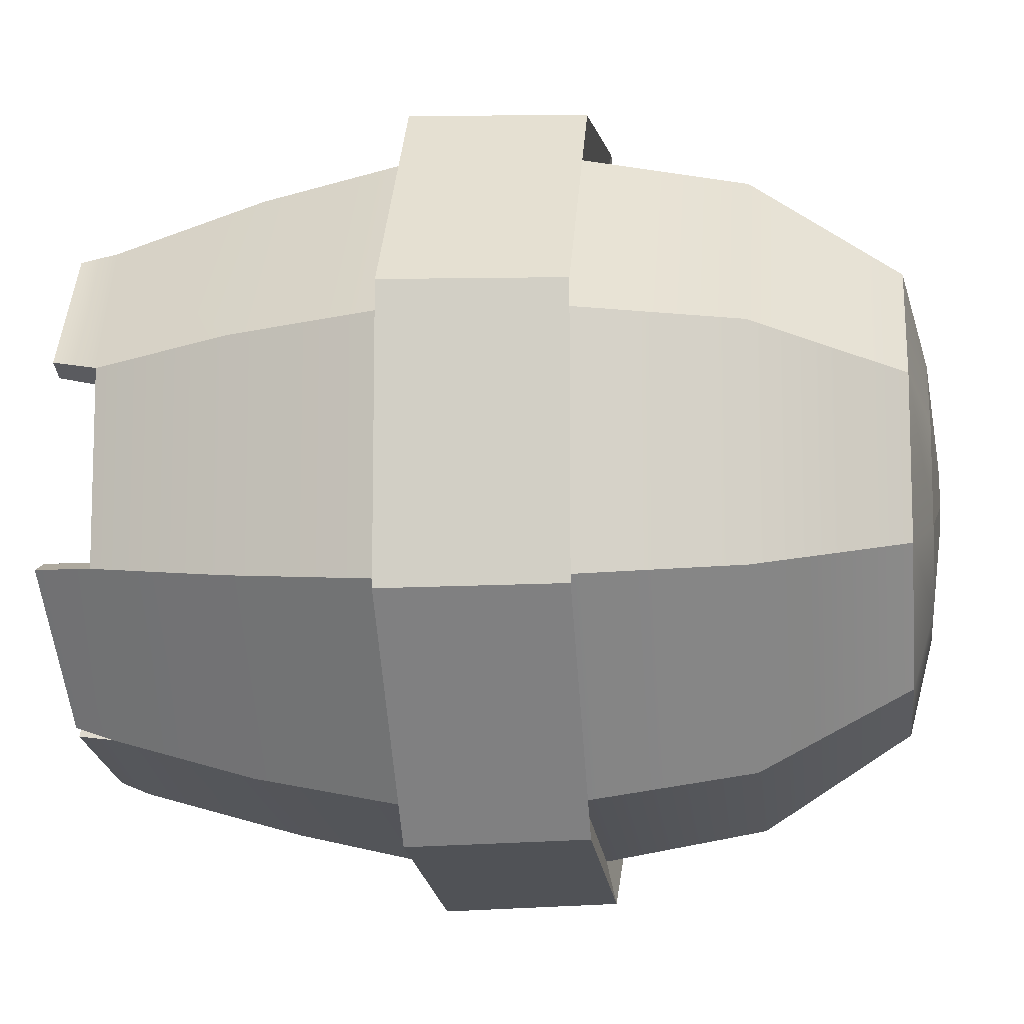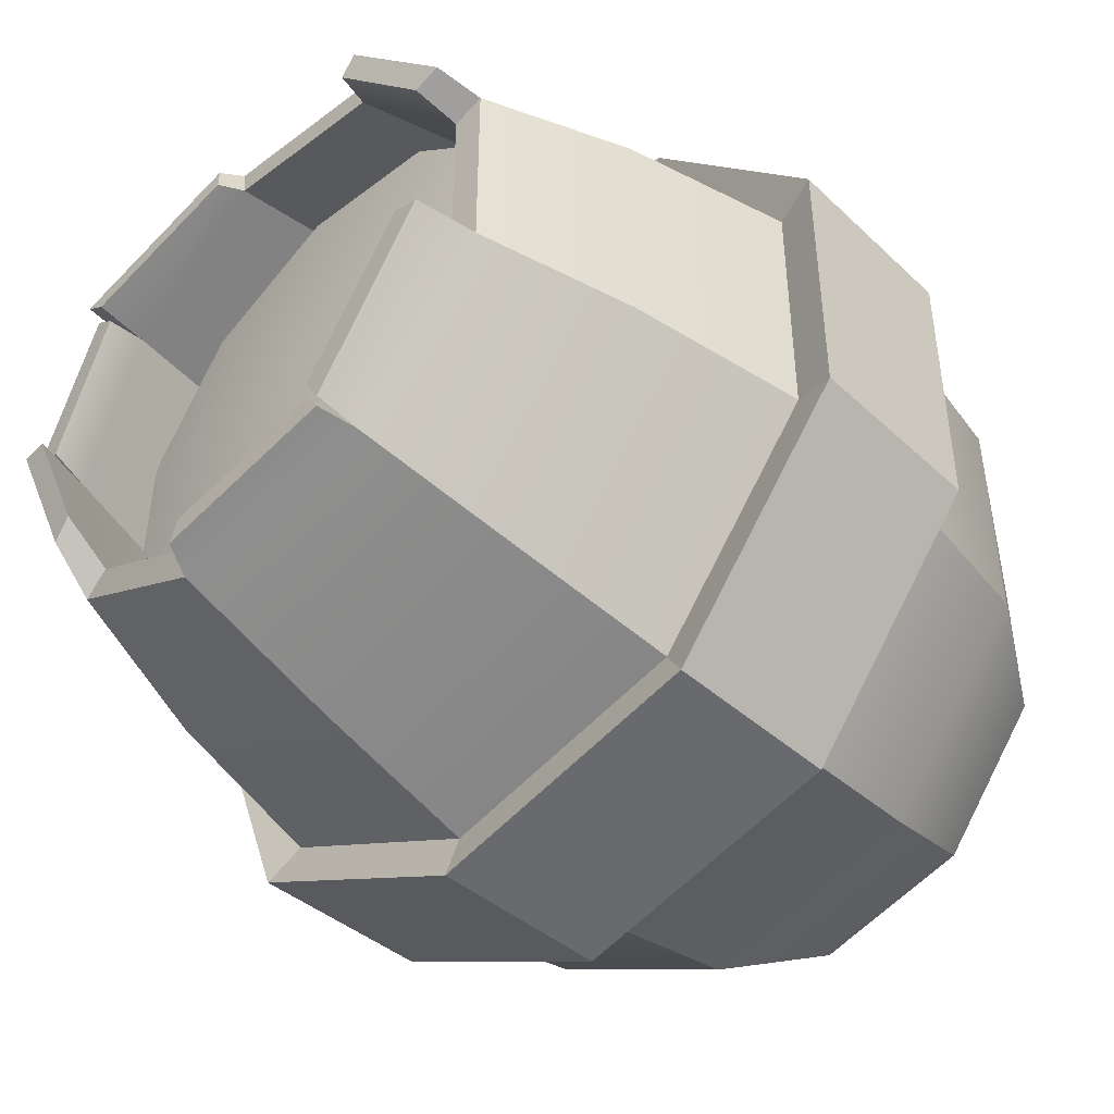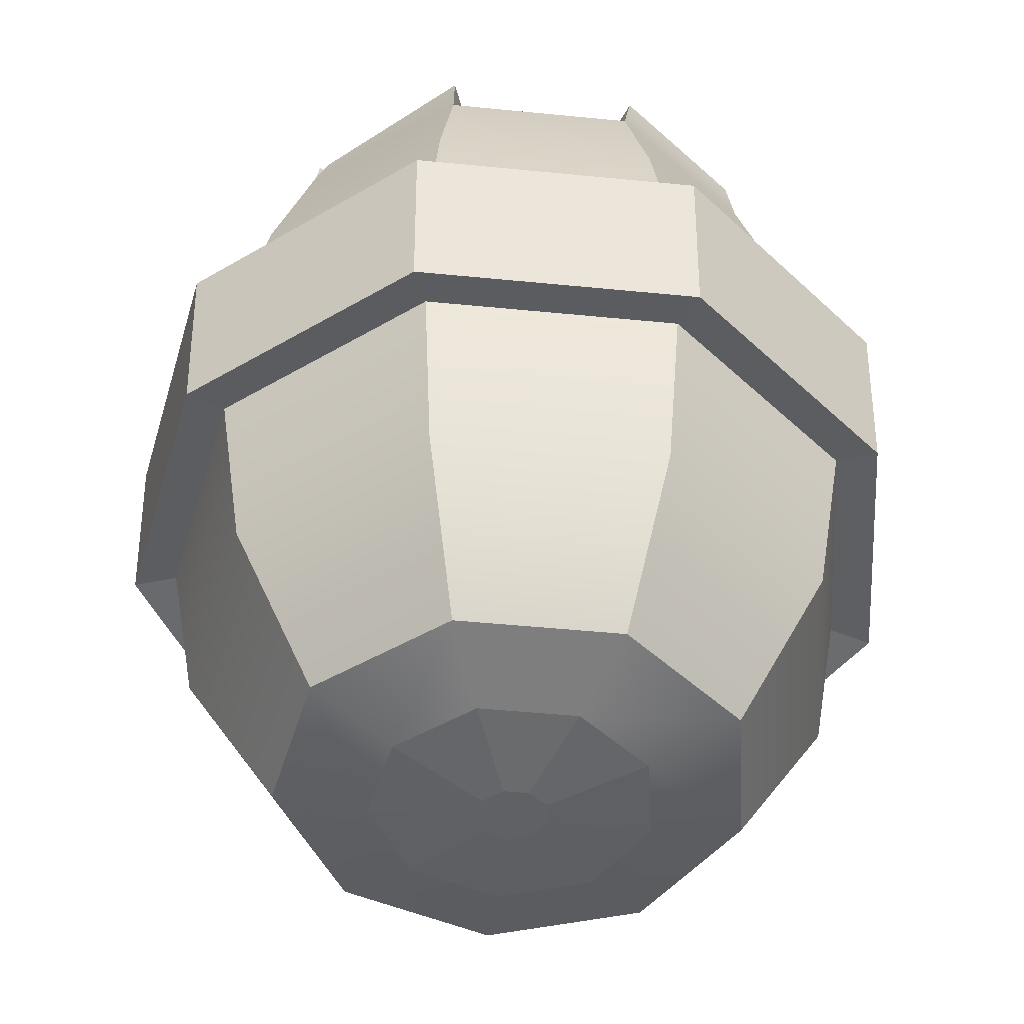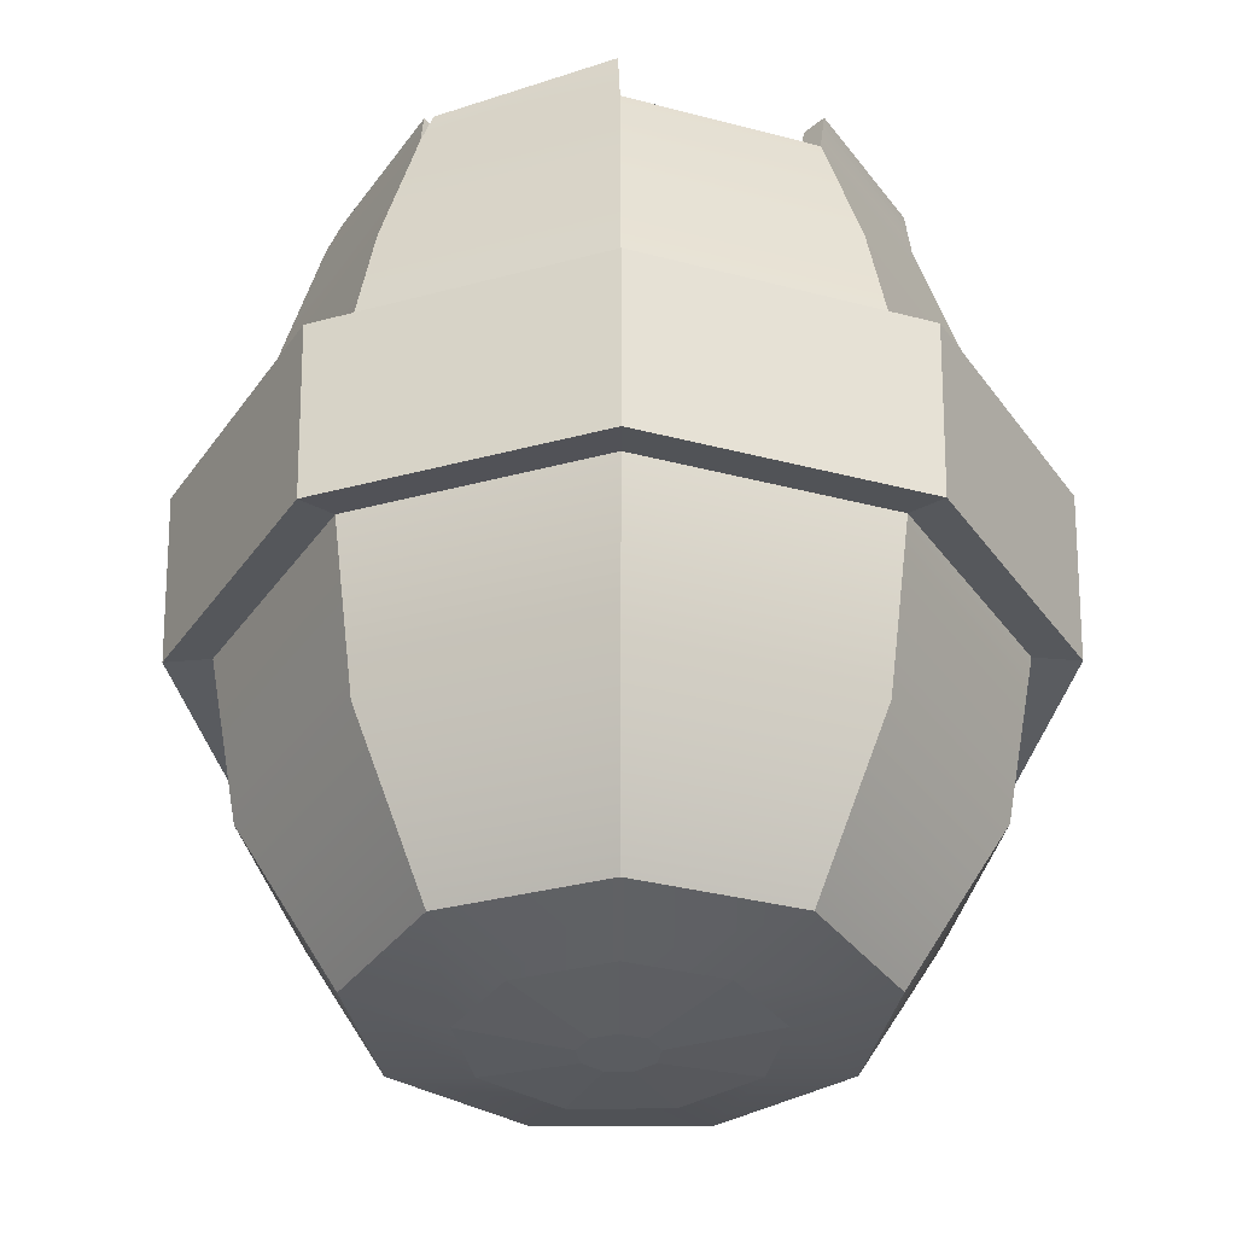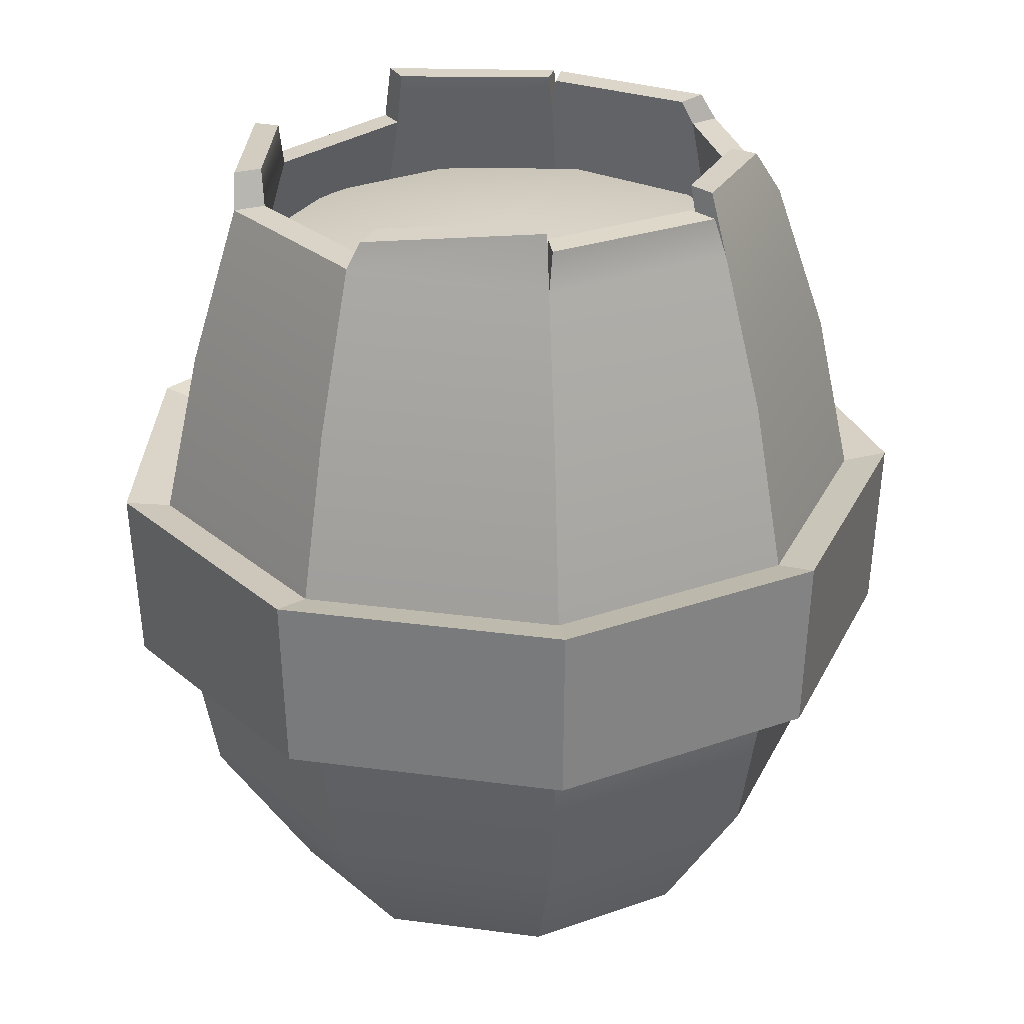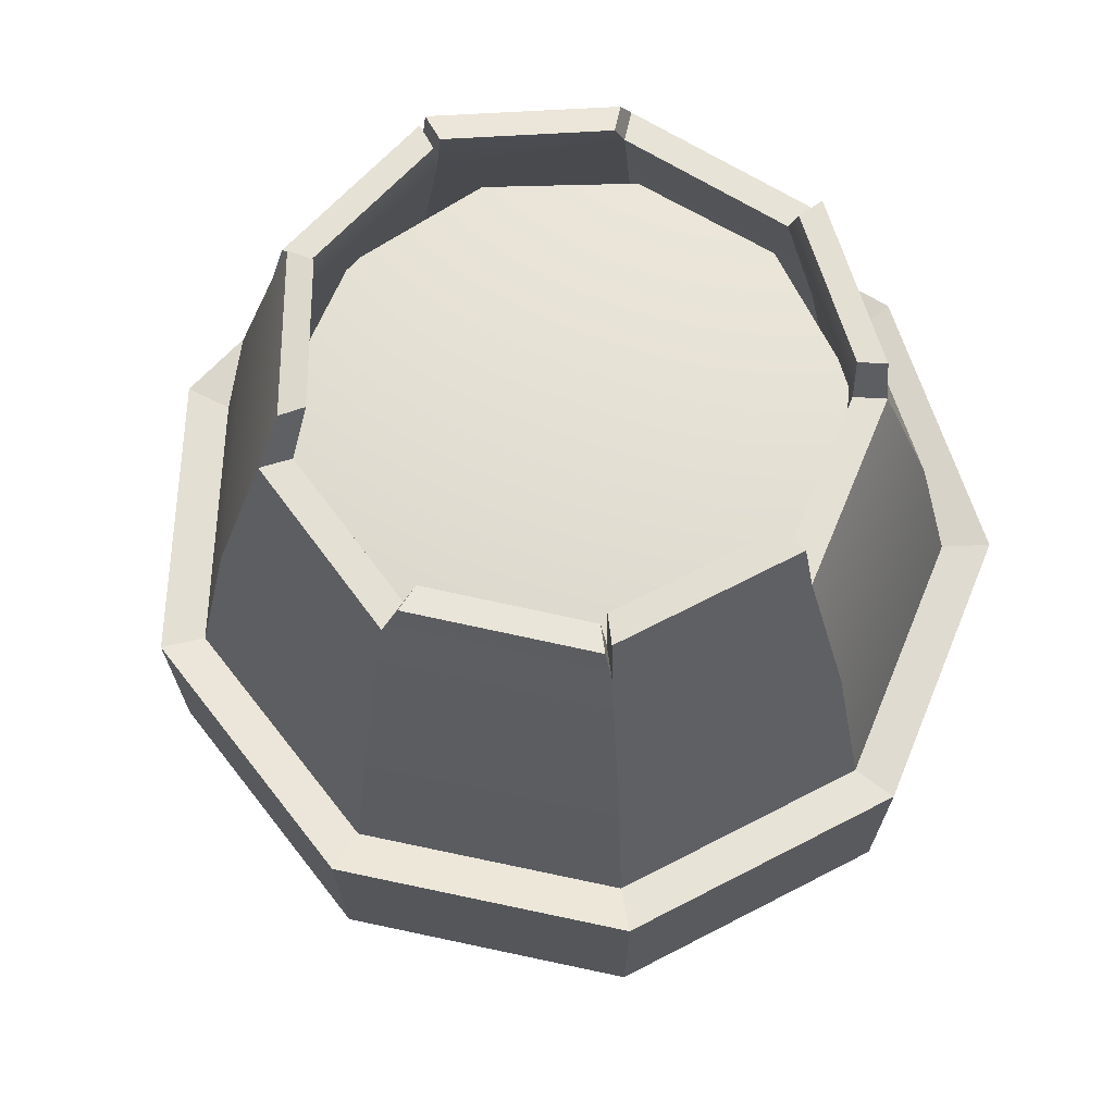
<metadata>
{"format":"obj","ext":"obj","renderer":"f3d","projection":"perspective","resolution":1024,"background":"white","views":[{"elev":-10.6,"azim":-82.9,"up":"+Z"},{"elev":-47.0,"azim":-134.7,"up":"+Z"},{"elev":-47.3,"azim":-96.4,"up":"+Y"},{"elev":-33.9,"azim":-109.8,"up":"+Y"},{"elev":27.8,"azim":41.7,"up":"+Y"},{"elev":65.3,"azim":-157.7,"up":"+Y"}]}
</metadata>
<code>
g default
v 1.131 0.06173 -0.9062
v 0.2957 0.06173 -1.388
v -0.654 0.06173 -1.221
v -1.274 0.06173 -0.4822
v -1.274 0.06173 0.4822
v -0.654 0.06173 1.221
v 0.2957 0.06173 1.388
v 1.131 0.06173 0.9062
v 1.461 0.06173 -0
v 2.229 1.884 -1.866
v 0.5099 1.884 -2.858
v -1.445 1.884 -2.514
v -2.722 1.884 -0.9927
v -2.722 1.884 0.9927
v -1.445 1.884 2.514
v 0.5099 1.884 2.858
v 2.229 1.884 1.866
v 2.908 1.884 0
v 2.478 3.425 -2.084
v 0.5579 3.425 -3.192
v -1.626 3.425 -2.807
v -3.051 3.425 -1.109
v -3.051 3.425 1.109
v -1.626 3.425 2.807
v 0.5579 3.425 3.192
v 2.478 3.425 2.084
v 3.237 3.425 0
v 2.523 4.914 -2.123
v 0.5666 4.914 -3.252
v -1.658 4.914 -2.86
v -3.11 4.914 -1.129
v -3.11 4.914 1.129
v -1.658 4.914 2.86
v 0.5666 4.914 3.252
v 2.523 4.914 2.123
v 3.296 4.914 0
v 2.279 6.445 -1.909
v 0.5194 6.445 -2.925
v -1.482 6.445 -2.572
v -2.788 6.445 -1.016
v -2.788 6.445 1.016
v -1.482 6.445 2.572
v 0.5194 6.445 2.925
v 2.279 6.445 1.909
v 2.974 6.445 0
v 1.922 8.043 -1.595
v 0.4686 8.155 -2.519
v -1.244 8.038 -2.183
v -2.352 7.952 -0.8623
v -2.352 7.952 0.8623
v -1.244 8.122 2.183
v 0.4549 8.122 2.483
v 1.949 8.038 1.621
v 2.538 8.038 -0
v 1.836 0.2898 -1.514
v 0.4403 0.2873 -2.319
v 0.5774 1.759 -3.255
v 2.536 1.76 -2.125
v -1.146 0.2844 -2.039
v -1.649 1.756 -2.862
v -2.18 0.2826 -0.8049
v -3.102 1.755 -1.13
v -2.18 0.2826 0.8049
v -3.102 1.755 1.13
v -1.146 0.2844 2.039
v -1.649 1.756 2.862
v 0.4403 0.2873 2.319
v 0.5774 1.759 3.255
v 1.836 0.2898 1.514
v 2.536 1.76 2.125
v 2.388 0.2908 0
v 3.31 1.761 0
v 0.6207 3.385 -3.549
v 2.755 3.386 -2.316
v -1.807 3.385 -3.121
v -3.391 3.384 -1.232
v -3.391 3.384 1.232
v -1.807 3.385 3.121
v 0.6207 3.385 3.549
v 2.755 3.386 2.316
v 3.599 3.386 0
v 0.6294 4.942 -3.609
v 2.801 4.942 -2.356
v -1.84 4.943 -3.174
v -3.451 4.943 -1.253
v -3.451 4.943 1.253
v -1.84 4.943 3.174
v 0.6294 4.942 3.609
v 2.801 4.942 2.356
v 3.658 4.942 0
v 0.5781 6.556 -3.259
v 2.539 6.555 -2.127
v -1.651 6.558 -2.865
v -3.105 6.56 -1.131
v -3.105 6.56 1.131
v -1.651 6.558 2.865
v 0.5781 6.556 3.259
v 2.539 6.555 2.127
v 3.313 6.554 0
v 0.5357 8.152 -2.823
v 2.169 8.025 -1.785
v -1.398 8.027 -2.452
v -2.643 7.942 -0.9683
v -2.643 7.942 0.9683
v -1.398 8.111 2.452
v 0.5091 8.108 2.789
v 2.187 8.022 1.821
v 2.85 8.021 0
v 1.943 8.425 1.562
v 2.48 8.425 0.08708
v 2.16 8.41 1.744
v 2.763 8.409 0.08708
v 0.5143 8.391 2.377
v 1.878 8.587 1.574
v 0.5685 8.355 2.657
v 2.101 8.574 1.756
v -2.314 8.395 0.9607
v -1.346 8.468 2.114
v -2.568 8.386 1.053
v -1.481 8.458 2.348
v -1.198 8.419 -2.068
v -2.262 8.499 -0.8453
v -1.34 8.409 -2.323
v -2.533 8.51 -0.9497
v 0.3732 8.399 -2.432
v -1.173 8.363 -2.161
v 0.4225 8.423 -2.71
v -1.314 8.385 -2.405
v 2.393 8.629 -0.00796
v 1.885 8.53 -1.311
v 2.651 8.615 -0.006268
v 2.088 8.488 -1.465
v 3.072 3.293 -2.593
v 0.6825 3.292 -3.973
v 0.6922 5.036 -4.041
v 3.123 5.035 -2.638
v -2.035 3.291 -3.494
v -2.072 5.036 -3.553
v -3.809 3.291 -1.38
v -3.876 5.037 -1.403
v -3.809 3.291 1.38
v -3.876 5.037 1.403
v -2.035 3.291 3.494
v -2.072 5.036 3.553
v 0.6825 3.292 3.973
v 0.6922 5.036 4.041
v 3.072 3.293 2.593
v 3.123 5.035 2.638
v 4.016 3.293 0
v 4.083 5.035 0
v 0.3615 -0.04263 -0.2342
v 0.1457 -0.04263 -0.3588
v -0.09974 -0.04263 -0.3155
v -0.2599 -0.04263 -0.1246
v -0.2599 -0.04263 0.1246
v -0.09974 -0.04263 0.3155
v 0.1457 -0.04263 0.3588
v 0.3615 -0.04263 0.2342
v 0.4467 -0.04263 -0
v 1.729 7.309 -1.947
v 0.4022 7.309 -2.573
v -1.052 7.309 -2.382
v -2.173 7.309 -1.435
v -2.604 7.309 -0.032
v -2.208 7.309 1.381
v -1.111 7.309 2.355
v 0.3389 7.309 2.582
v 1.681 7.309 1.989
v 2.489 7.309 0.7642
v 2.507 7.309 -0.7028
v 0 7.666 0
g polySurface2
f 55 56 57 58
f 56 59 60 57
f 59 61 62 60
f 61 63 64 62
f 63 65 66 64
f 65 67 68 66
f 67 69 70 68
f 69 71 72 70
f 71 55 58 72
f 58 57 73 74
f 57 60 75 73
f 60 62 76 75
f 62 64 77 76
f 64 66 78 77
f 66 68 79 78
f 68 70 80 79
f 70 72 81 80
f 72 58 74 81
f 133 134 135 136
f 134 137 138 135
f 137 139 140 138
f 139 141 142 140
f 141 143 144 142
f 143 145 146 144
f 145 147 148 146
f 147 149 150 148
f 149 133 136 150
f 83 82 91 92
f 82 84 93 91
f 84 85 94 93
f 85 86 95 94
f 86 87 96 95
f 87 88 97 96
f 88 89 98 97
f 89 90 99 98
f 90 83 92 99
f 92 91 100 101
f 91 93 102 100
f 93 94 103 102
f 94 95 104 103
f 95 96 105 104
f 96 97 106 105
f 97 98 107 106
f 98 99 108 107
f 99 92 101 108
f 1 10 11 2
f 2 11 12 3
f 3 12 13 4
f 4 13 14 5
f 5 14 15 6
f 6 15 16 7
f 7 16 17 8
f 8 17 18 9
f 9 18 10 1
f 10 19 20 11
f 11 20 21 12
f 12 21 22 13
f 13 22 23 14
f 14 23 24 15
f 15 24 25 16
f 16 25 26 17
f 17 26 27 18
f 18 27 19 10
f 19 28 29 20
f 20 29 30 21
f 21 30 31 22
f 22 31 32 23
f 23 32 33 24
f 24 33 34 25
f 25 34 35 26
f 26 35 36 27
f 27 36 28 19
f 28 37 38 29
f 29 38 39 30
f 30 39 40 31
f 31 40 41 32
f 32 41 42 33
f 33 42 43 34
f 34 43 44 35
f 35 44 45 36
f 36 45 37 28
f 37 46 47 38
f 38 47 48 39
f 39 48 49 40
f 40 49 50 41
f 41 50 51 42
f 42 51 52 43
f 43 52 53 44
f 44 53 54 45
f 45 54 46 37
f 1 2 56 55
f 2 3 59 56
f 3 4 61 59
f 4 5 63 61
f 5 6 65 63
f 6 7 67 65
f 7 8 69 67
f 8 9 71 69
f 9 1 55 71
f 47 46 101 100
f 126 125 127 128
f 122 121 123 124
f 50 49 103 104
f 118 117 119 120
f 52 51 105 106
f 114 113 115 116
f 110 109 111 112
f 130 129 131 132
f 54 53 109 110
f 53 107 111 109
f 107 108 112 111
f 108 54 110 112
f 53 52 113 114
f 52 106 115 113
f 106 107 116 115
f 107 53 114 116
f 51 50 117 118
f 50 104 119 117
f 104 105 120 119
f 105 51 118 120
f 49 48 121 122
f 48 102 123 121
f 102 103 124 123
f 103 49 122 124
f 48 47 125 126
f 47 100 127 125
f 100 102 128 127
f 102 48 126 128
f 46 54 129 130
f 54 108 131 129
f 108 101 132 131
f 101 46 130 132
f 74 73 134 133
f 82 83 136 135
f 73 75 137 134
f 84 82 135 138
f 75 76 139 137
f 85 84 138 140
f 76 77 141 139
f 86 85 140 142
f 77 78 143 141
f 87 86 142 144
f 78 79 145 143
f 88 87 144 146
f 79 80 147 145
f 89 88 146 148
f 80 81 149 147
f 90 89 148 150
f 81 74 133 149
f 83 90 150 136
f 1 2 152 151
f 2 3 153 152
f 3 4 154 153
f 4 5 155 154
f 5 6 156 155
f 6 7 157 156
f 7 8 158 157
f 8 9 159 158
f 9 1 151 159
f 152 153 154 155 156 157 158 159 151
f 160 161 171
f 161 162 171
f 162 163 171
f 163 164 171
f 164 165 171
f 165 166 171
f 166 167 171
f 167 168 171
f 168 169 171
f 169 170 171
f 170 160 171

</code>
